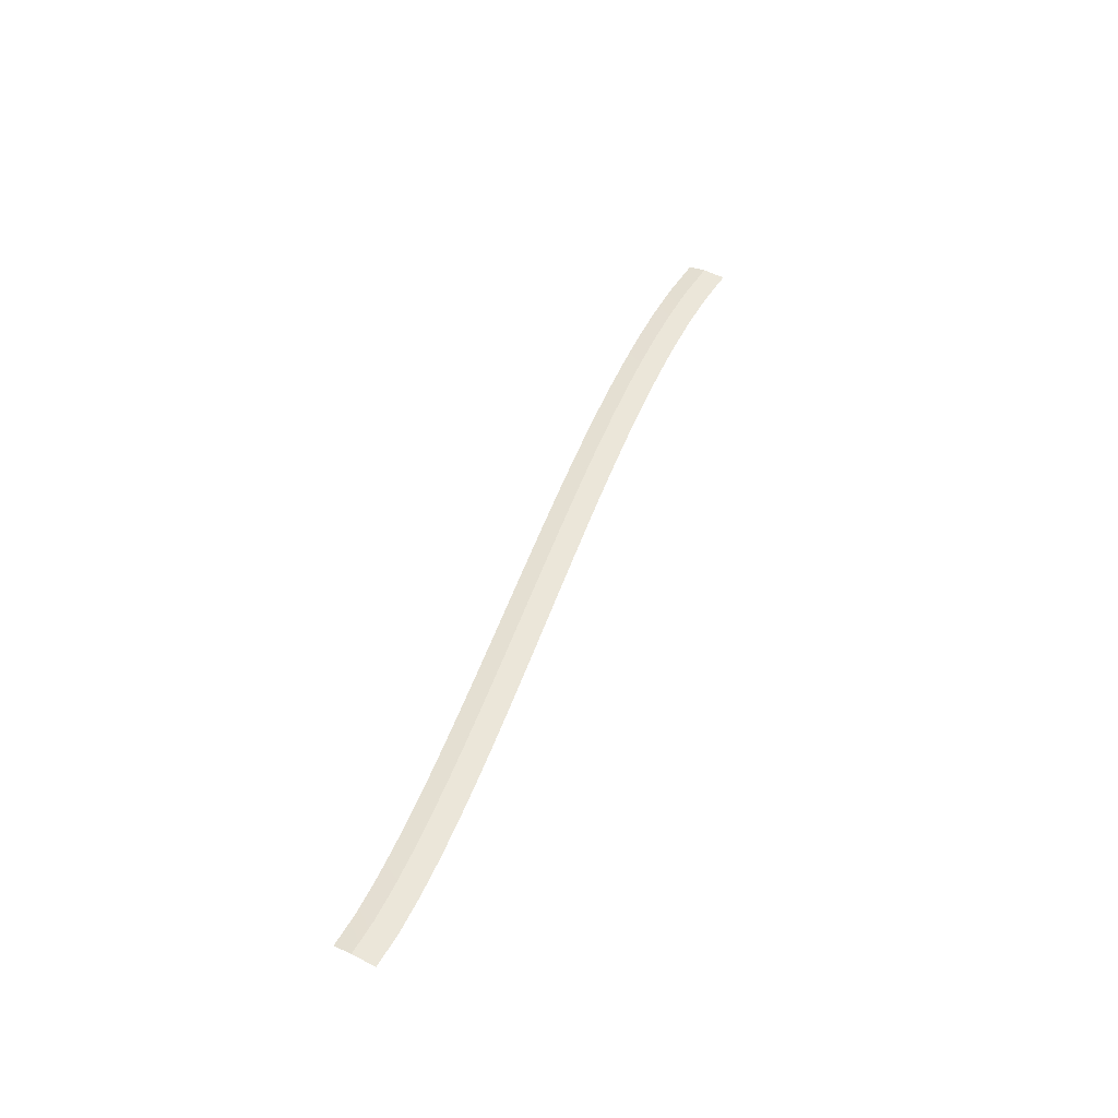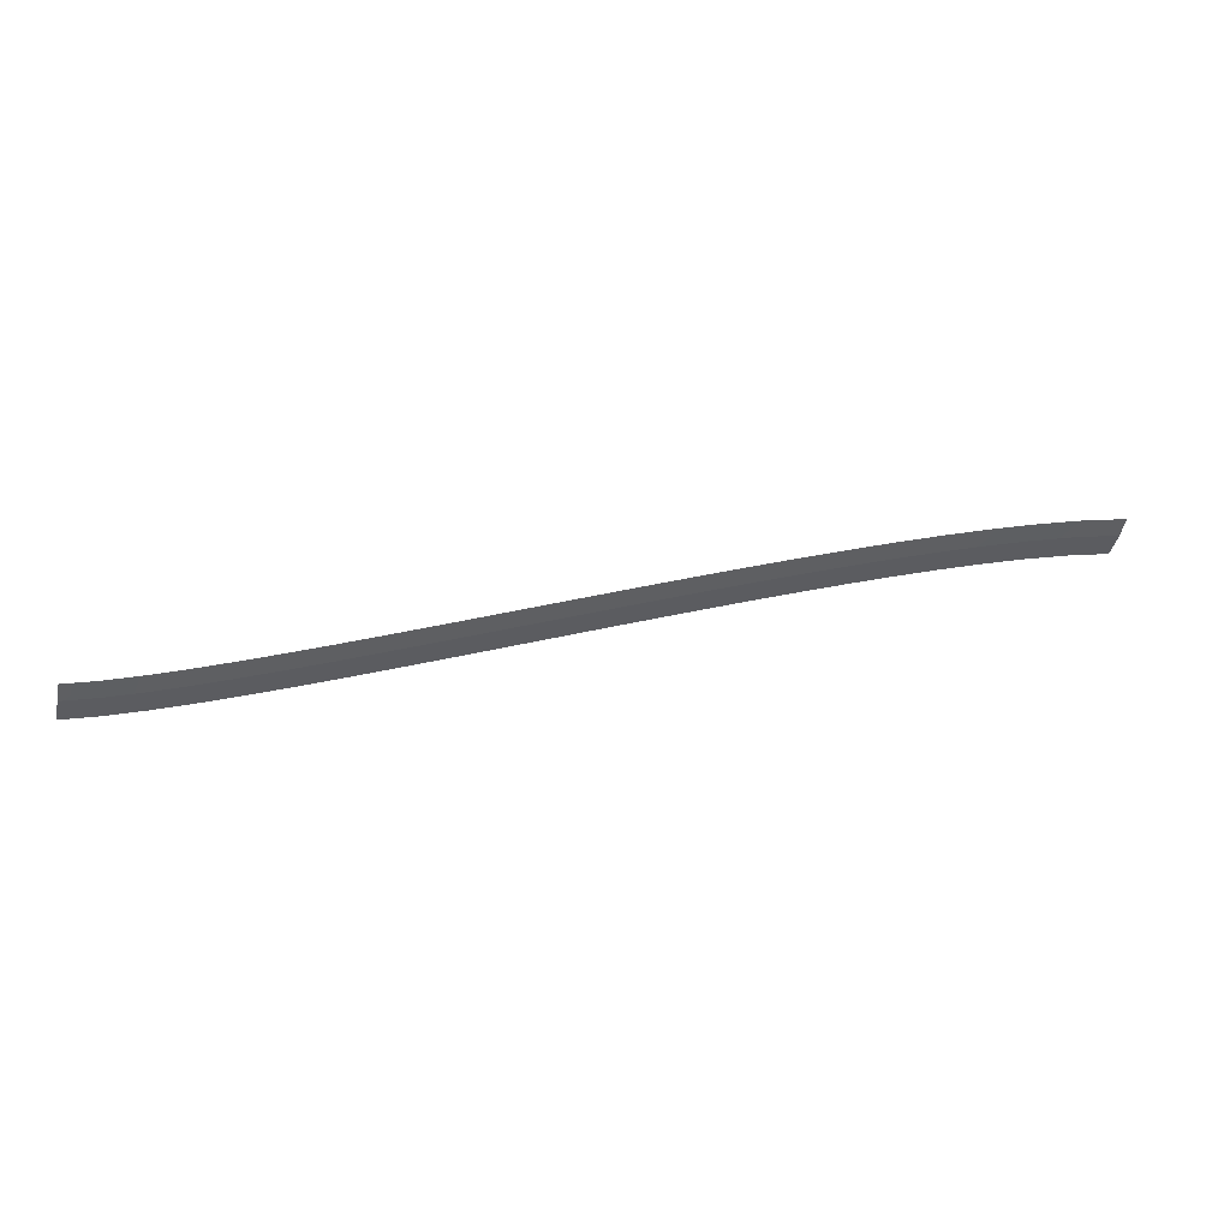
<metadata>
{"format":"obj","ext":"obj","renderer":"f3d","projection":"perspective","resolution":1024,"background":"white","views":[{"elev":47.5,"azim":107.3,"up":"+Y"},{"elev":50.7,"azim":165.8,"up":"+Z"}]}
</metadata>
<code>
g SCutL3
v -306.6 0.03 390.4
v -306.6 0.03 390.4
v -305.9 0.03 387.5
v -305.9 0.03 387.5
v -307.1 -0.35 392.6
v -307.1 -0.35 392.6
v -306.6 0.03 390.4
v -306.6 0.03 390.4
v -310.8 0.03 389.6
v -310.8 0.03 389.6
v -310.3 0.03 386.6
v -310.3 0.03 386.6
v -311.1 -0.35 391.8
v -311.1 -0.35 391.8
v -310.8 0.03 389.6
v -310.8 0.03 389.6
v -315.3 0.03 389.1
v -315.3 0.03 389.1
v -315 0.03 386.1
v -315 0.03 386.1
v -315.5 -0.35 391.3
v -315.5 -0.35 391.3
v -315.3 0.03 389.1
v -315.3 0.03 389.1
v -320.1 0.03 388.7
v -320.1 0.03 388.7
v -319.9 0.03 385.7
v -319.9 0.03 385.7
v -320.2 -0.35 390.9
v -320.2 -0.35 390.9
v -320.1 0.03 388.7
v -320.1 0.03 388.7
v -324.9 0.03 388.4
v -324.9 0.03 388.4
v -324.8 0.03 385.4
v -324.8 0.03 385.4
v -325 -0.35 390.7
v -325 -0.35 390.7
v -324.9 0.03 388.4
v -324.9 0.03 388.4
v -329.8 0.03 388.2
v -329.8 0.03 388.2
v -329.7 0.03 385.2
v -329.7 0.03 385.2
v -329.9 -0.35 390.5
v -329.9 -0.35 390.5
v -329.8 0.03 388.2
v -329.8 0.03 388.2
v -334.7 0.03 388.1
v -334.7 0.03 388.1
v -334.6 0.03 385.1
v -334.6 0.03 385.1
v -334.8 -0.35 390.4
v -334.8 -0.35 390.4
v -334.7 0.03 388.1
v -334.7 0.03 388.1
v -339.7 0.03 388
v -339.7 0.03 388
v -339.6 0.03 385
v -339.6 0.03 385
v -339.7 -0.35 390.3
v -339.7 -0.35 390.3
v -339.7 0.03 388
v -339.7 0.03 388
v -344.7 0.03 388
v -344.7 0.03 388
v -344.7 0.03 385
v -344.7 0.03 385
v -344.7 -0.35 390.2
v -344.7 -0.35 390.2
v -344.7 0.03 388
v -344.7 0.03 388
v -349.7 0.03 387.9
v -349.7 0.03 387.9
v -349.7 0.03 384.9
v -349.7 0.03 384.9
v -349.7 -0.35 390.2
v -349.7 -0.35 390.2
v -349.7 0.03 387.9
v -349.7 0.03 387.9
v -354.8 0.03 387.9
v -354.8 0.03 387.9
v -354.8 0.03 384.9
v -354.8 0.03 384.9
v -354.8 -0.35 390.2
v -354.8 -0.35 390.2
v -354.8 0.03 387.9
v -354.8 0.03 387.9
v -359.8 0.03 387.9
v -359.8 0.03 387.9
v -359.8 0.03 384.9
v -359.8 0.03 384.9
v -359.8 -0.35 390.1
v -359.8 -0.35 390.1
v -359.8 0.03 387.9
v -359.8 0.03 387.9
v -364.9 0.03 387.9
v -364.9 0.03 387.9
v -364.9 0.03 384.9
v -364.9 0.03 384.9
v -364.9 -0.35 390.1
v -364.9 -0.35 390.1
v -364.9 0.03 387.9
v -364.9 0.03 387.9
v -370 0.03 387.8
v -370 0.03 387.8
v -370 0.03 384.8
v -370 0.03 384.8
v -370 -0.35 390.1
v -370 -0.35 390.1
v -370 0.03 387.8
v -370 0.03 387.8
v -375.1 0.03 387.7
v -375.1 0.03 387.7
v -375.1 0.03 384.7
v -375.1 0.03 384.7
v -375.2 -0.35 390
v -375.2 -0.35 390
v -375.1 0.03 387.7
v -375.1 0.03 387.7
v -380.3 0.03 387.6
v -380.3 0.03 387.6
v -380.2 0.03 384.6
v -380.2 0.03 384.6
v -380.3 -0.35 389.9
v -380.3 -0.35 389.9
v -380.3 0.03 387.6
v -380.3 0.03 387.6
v -385.4 0.03 387.5
v -385.4 0.03 387.5
v -385.3 0.03 384.5
v -385.3 0.03 384.5
v -385.4 -0.35 389.7
v -385.4 -0.35 389.7
v -385.4 0.03 387.5
v -385.4 0.03 387.5
v -390.5 0.03 387.3
v -390.5 0.03 387.3
v -390.4 0.03 384.3
v -390.4 0.03 384.3
v -390.6 -0.35 389.5
v -390.6 -0.35 389.5
v -390.5 0.03 387.3
v -390.5 0.03 387.3
v -395.7 0.03 387
v -395.7 0.03 387
v -395.5 0.03 384
v -395.5 0.03 384
v -395.8 -0.35 389.2
v -395.8 -0.35 389.2
v -395.7 0.03 387
v -395.7 0.03 387
v -400.9 0.03 386.6
v -400.9 0.03 386.6
v -400.6 0.03 383.6
v -400.6 0.03 383.6
v -401.1 -0.35 388.9
v -401.1 -0.35 388.9
v -400.9 0.03 386.6
v -400.9 0.03 386.6
v -406.1 0.03 386.1
v -406.1 0.03 386.1
v -405.8 0.03 383.2
v -405.8 0.03 383.2
v -406.3 -0.35 388.4
v -406.3 -0.35 388.4
v -406.1 0.03 386.1
v -406.1 0.03 386.1
v -411.4 0.03 385.5
v -411.4 0.03 385.5
v -411 0.03 382.5
v -411 0.03 382.5
v -411.7 -0.35 387.7
v -411.7 -0.35 387.7
v -411.4 0.03 385.5
v -411.4 0.03 385.5
v -416.8 0.03 384.6
v -416.8 0.03 384.6
v -416.2 0.03 381.7
v -416.2 0.03 381.7
v -417.2 -0.35 386.8
v -417.2 -0.35 386.8
v -416.8 0.03 384.6
v -416.8 0.03 384.6
v -422.4 0.03 383.4
v -422.4 0.03 383.4
v -421.6 0.03 380.5
v -421.6 0.03 380.5
v -422.9 -0.35 385.5
v -422.9 -0.35 385.5
v -422.4 0.03 383.4
v -422.4 0.03 383.4
f 9 1 3
f 11 9 3
f 13 5 7
f 15 13 7
f 17 9 11
f 19 17 11
f 21 13 15
f 23 21 15
f 25 17 19
f 27 25 19
f 29 21 23
f 31 29 23
f 33 25 27
f 35 33 27
f 37 29 31
f 39 37 31
f 41 33 35
f 43 41 35
f 45 37 39
f 47 45 39
f 49 41 43
f 51 49 43
f 53 45 47
f 55 53 47
f 57 49 51
f 59 57 51
f 61 53 55
f 63 61 55
f 65 57 59
f 67 65 59
f 69 61 63
f 71 69 63
f 73 65 67
f 75 73 67
f 77 69 71
f 79 77 71
f 81 73 75
f 83 81 75
f 85 77 79
f 87 85 79
f 89 81 83
f 91 89 83
f 93 85 87
f 95 93 87
f 97 89 91
f 99 97 91
f 101 93 95
f 103 101 95
f 105 97 99
f 107 105 99
f 109 101 103
f 111 109 103
f 113 105 107
f 115 113 107
f 117 109 111
f 119 117 111
f 121 113 115
f 123 121 115
f 125 117 119
f 127 125 119
f 129 121 123
f 131 129 123
f 133 125 127
f 135 133 127
f 137 129 131
f 139 137 131
f 141 133 135
f 143 141 135
f 145 137 139
f 147 145 139
f 149 141 143
f 151 149 143
f 153 145 147
f 155 153 147
f 157 149 151
f 159 157 151
f 161 153 155
f 163 161 155
f 165 157 159
f 167 165 159
f 169 161 163
f 171 169 163
f 173 165 167
f 175 173 167
f 177 169 171
f 179 177 171
f 181 173 175
f 183 181 175
f 185 177 179
f 187 185 179
f 189 181 183
f 191 189 183

</code>
